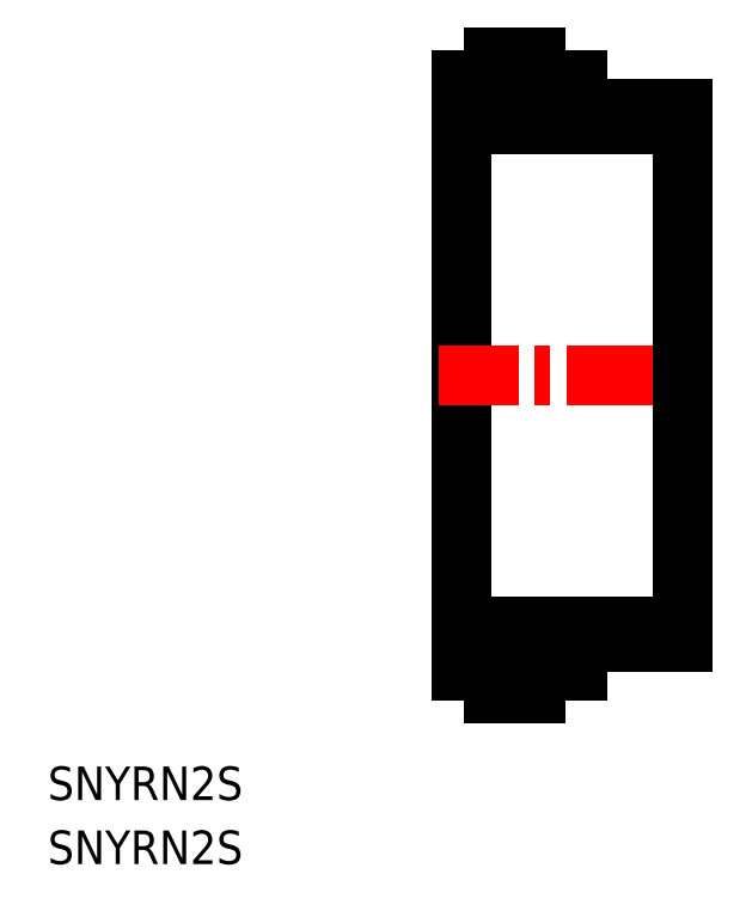
<metadata>
{"format":"dxf","ext":"dxf","renderer":"ezdxf+matplotlib","layout":"modelspace","background":"white","min_lineweight":24,"dpi":150}
</metadata>
<code>
0
SECTION
2
ENTITIES
0
TEXT
8
0
10
46.73
20
157
30
0
40
3.2
1
SNYRN2S
0
TEXT
8
0
10
46.73
20
150.9
30
0
40
3.2
1
SNYRN2S
0
LINE
8
0
10
86.19
20
169.3
30
0
11
86.19
21
225.5
31
0
0
LINE
8
0
10
89.19
20
167.2
30
0
11
89.19
21
169.3
31
0
0
LINE
8
0
10
93.19
20
167.2
30
0
11
93.19
21
169.3
31
0
0
LINE
8
0
10
97.19
20
169.3
30
0
11
97.19
21
169.3
31
0
0
LINE
8
0
10
97.19
20
169.3
30
0
11
93.19
21
169.3
31
0
0
LINE
8
0
10
93.19
20
167.2
30
0
11
89.19
21
167.2
31
0
0
LINE
8
0
10
89.19
20
169.3
30
0
11
86.19
21
169.3
31
0
0
LINE
8
0
10
89.19
20
225.5
30
0
11
86.19
21
225.5
31
0
0
LINE
8
0
10
93.19
20
227.7
30
0
11
89.19
21
227.7
31
0
0
LINE
8
0
10
97.19
20
225.5
30
0
11
93.19
21
225.5
31
0
0
LINE
8
0
10
93.19
20
227.7
30
0
11
93.19
21
225.5
31
0
0
LINE
8
0
10
89.19
20
227.7
30
0
11
89.19
21
225.5
31
0
0
LINE
8
CENTER
10
109.1
20
197.4
30
0
11
84.04
21
197.4
31
0
0
LINE
8
0
10
107.2
20
221.3
30
0
11
86.19
21
221.3
31
0
0
LINE
8
0
10
99.19
20
222.8
30
0
11
107.2
21
222.8
31
0
0
ARC
8
0
10
99.19
20
224.8
30
0
40
2
50
180
51
270
0
LINE
8
0
10
107.2
20
172
30
0
11
107.2
21
222.8
31
0
0
LINE
8
0
10
107.2
20
173.5
30
0
11
86.19
21
173.5
31
0
0
LINE
8
0
10
99.19
20
172
30
0
11
107.2
21
172
31
0
0
LINE
8
0
10
97.19
20
225.5
30
0
11
97.19
21
225.5
31
0
0
LINE
8
0
10
97.19
20
225.5
30
0
11
97.19
21
224.8
31
0
0
LINE
8
0
10
97.19
20
169.3
30
0
11
97.19
21
170
31
0
0
ARC
8
0
10
99.19
20
170
30
0
40
2
50
90
51
180
0
VIEWPORT
8
0
10
5.614
20
3.902
30
0
40
9.313
41
6.293
68
     1
69
     1
0
VIEWPORT
8
0
10
5.614
20
3.902
30
0
40
8.982
41
6.243
68
     2
69
     2
0
ENDSEC
0
EOF

</code>
